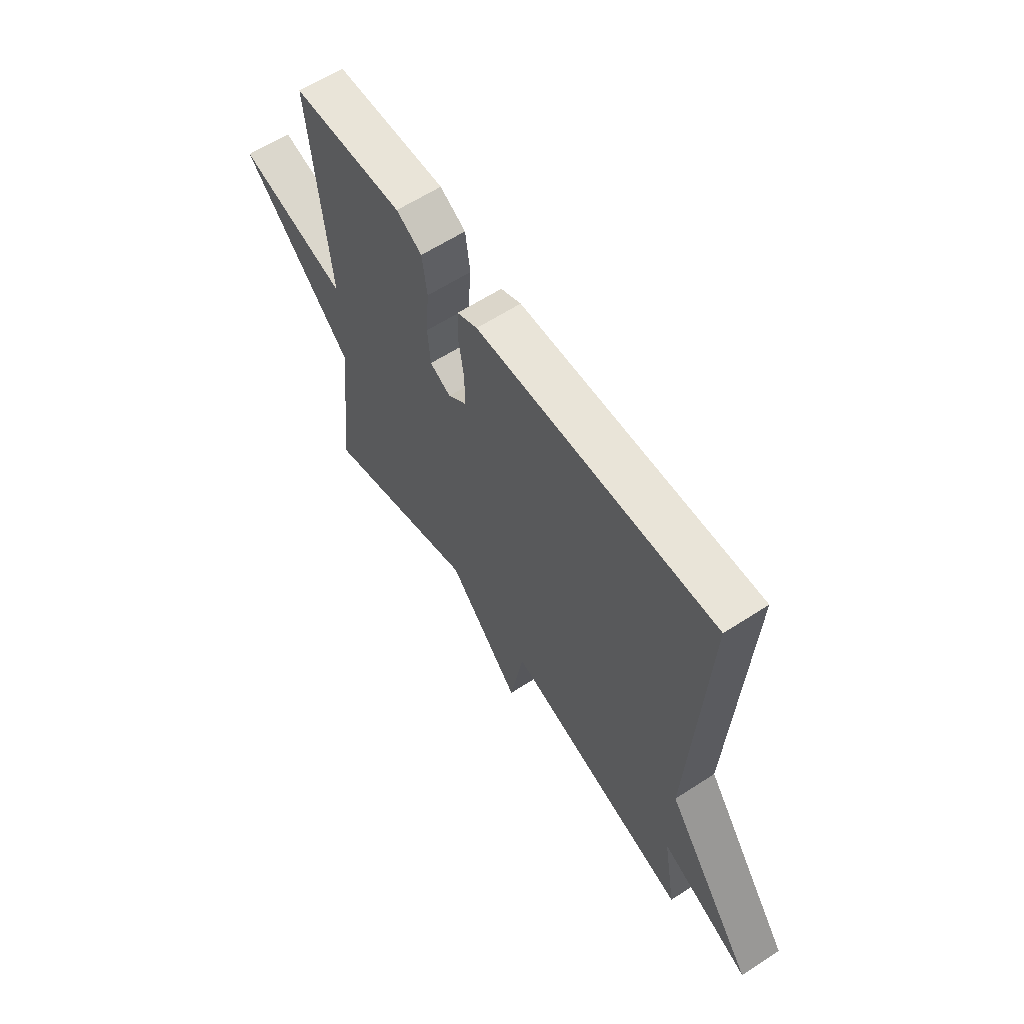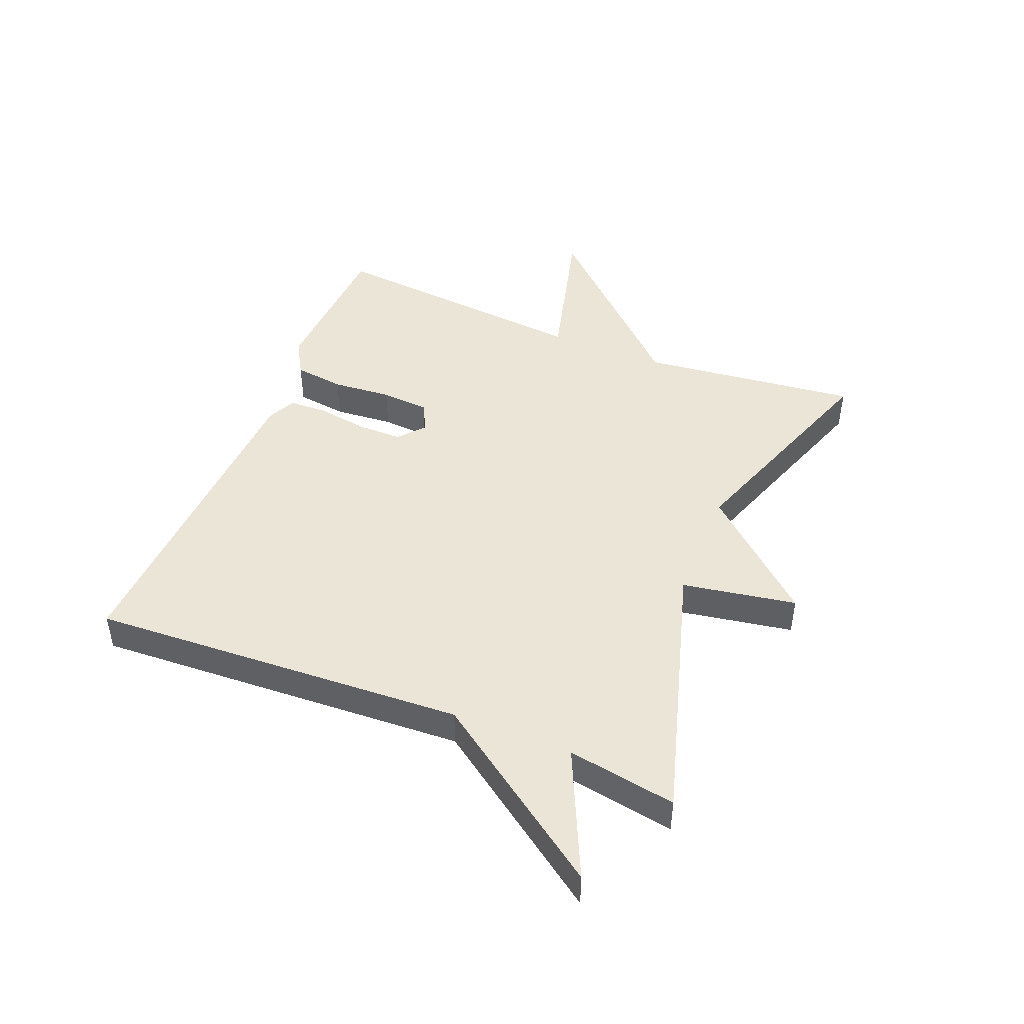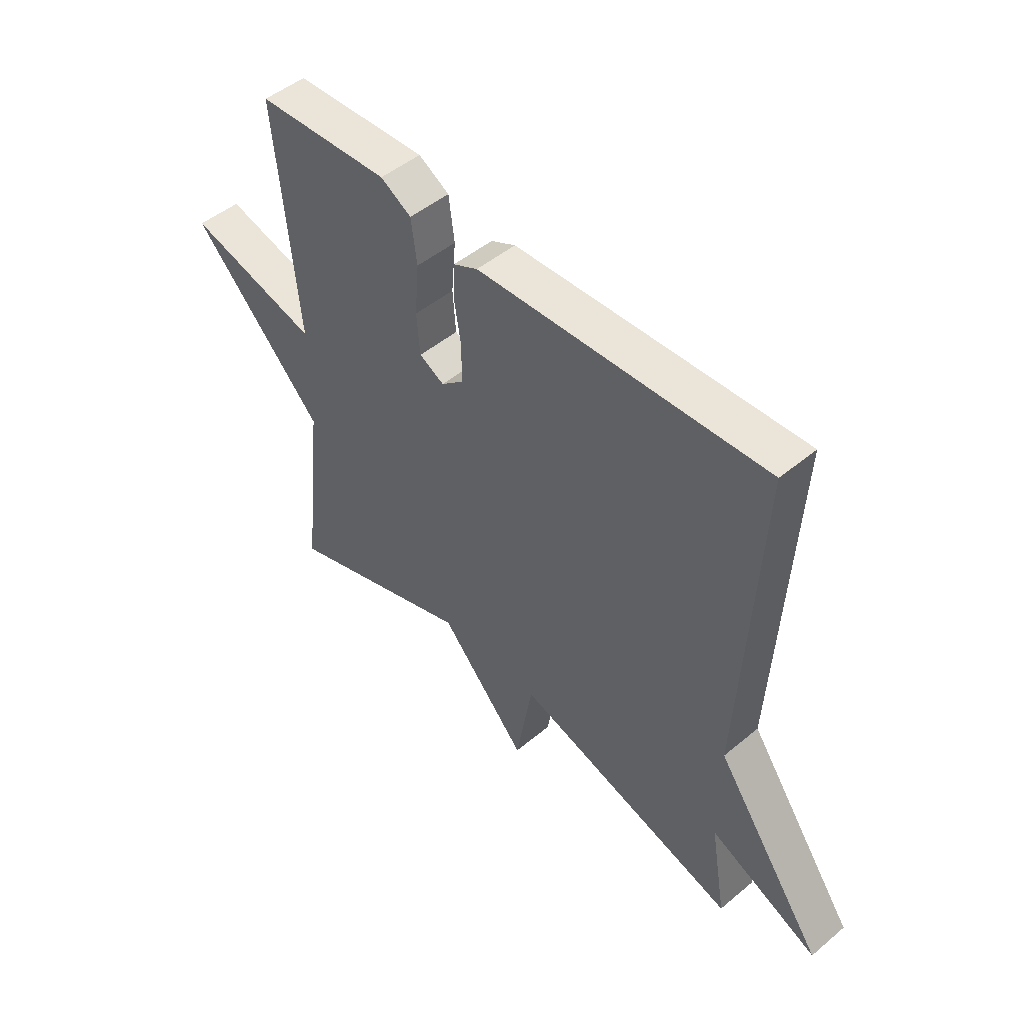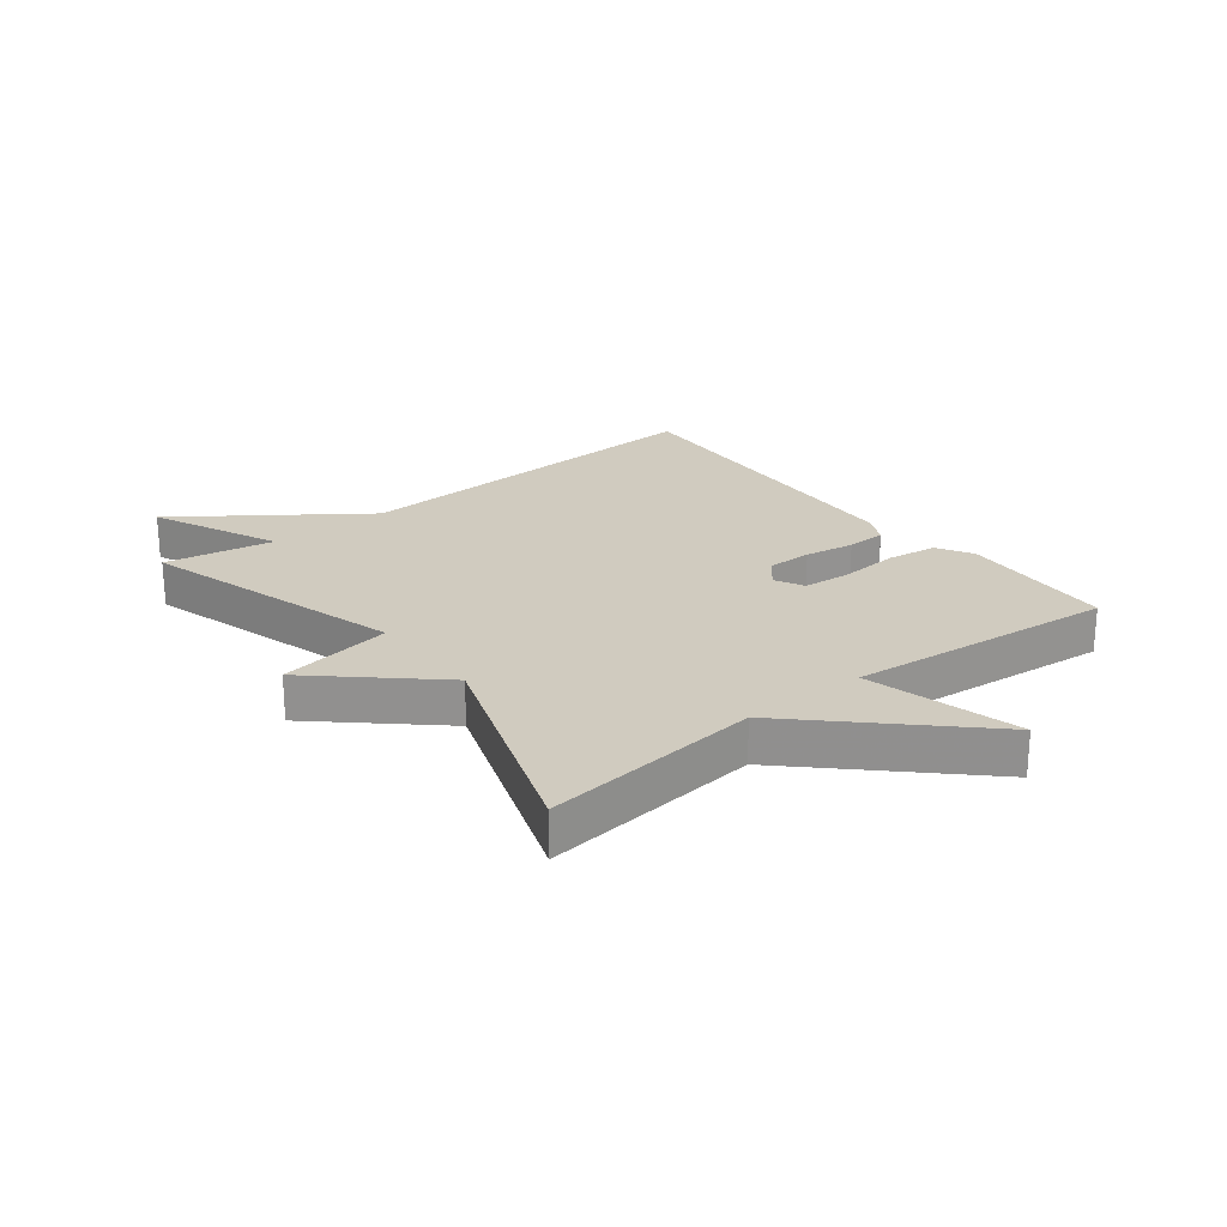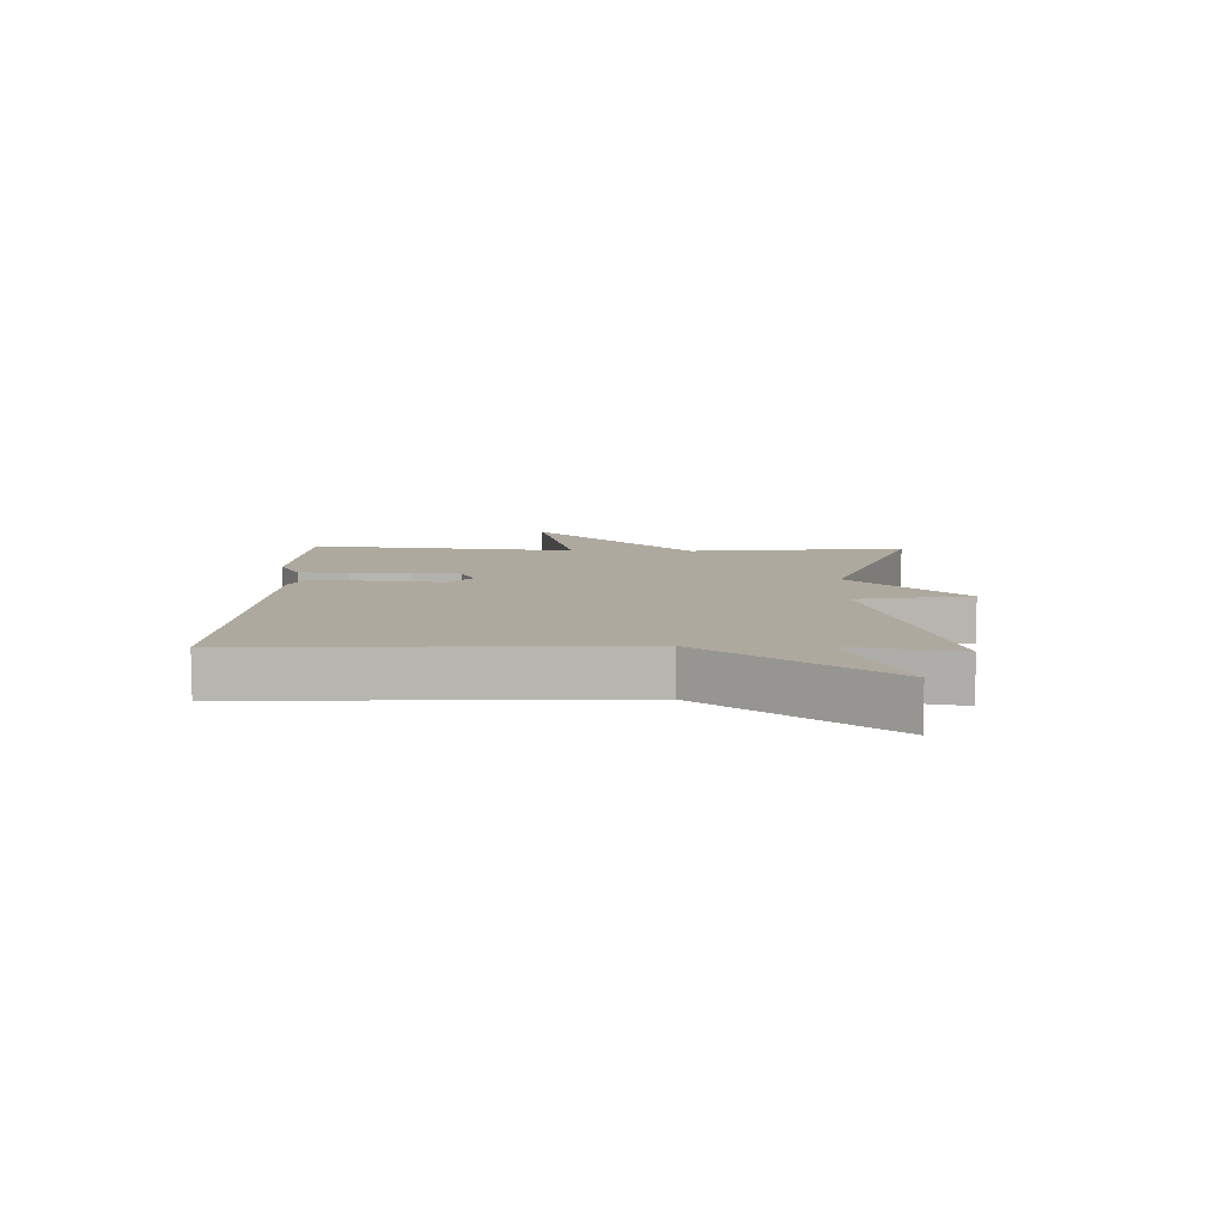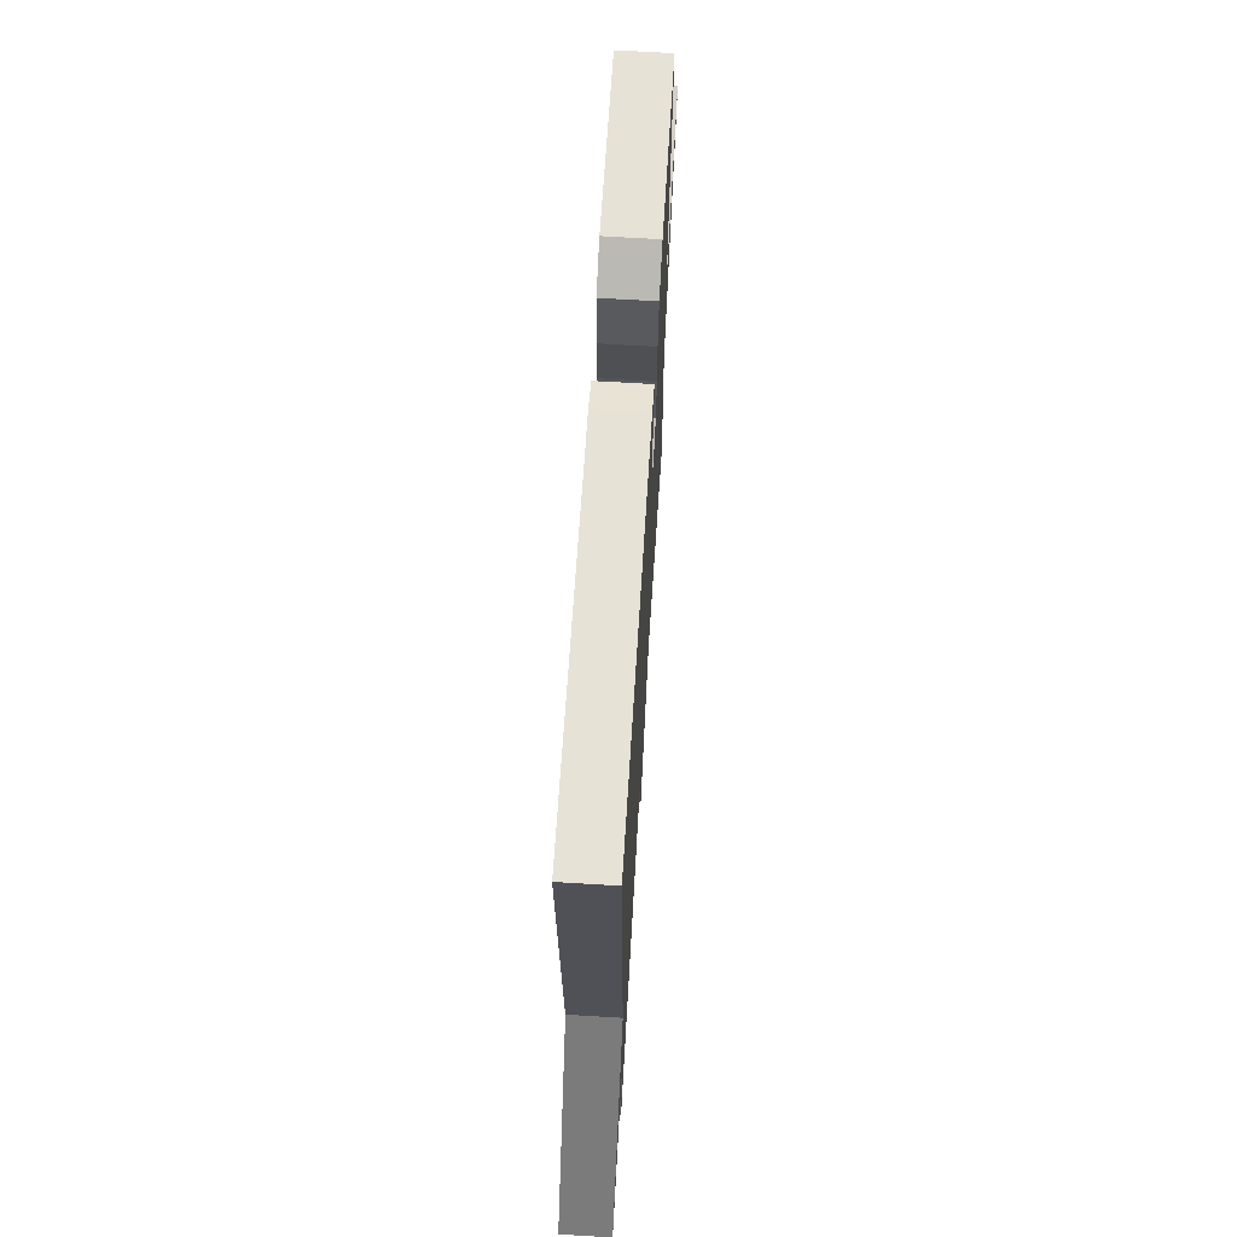
<metadata>
{"format":"obj","ext":"obj","renderer":"f3d","projection":"perspective","resolution":1024,"background":"white","views":[{"elev":61.6,"azim":56.5,"up":"+Z"},{"elev":45.8,"azim":112.0,"up":"+Y"},{"elev":48.8,"azim":47.2,"up":"+Z"},{"elev":23.7,"azim":-127.9,"up":"+Y"},{"elev":9.1,"azim":91.8,"up":"+Y"},{"elev":66.6,"azim":93.5,"up":"+Z"}]}
</metadata>
<code>
v -0.5 0.07 -0.5
v -0.459 0.07 -0.141
v -0.713 0.07 0.125
v -0.459 0.07 0.059
v -0.5 0.07 0.5
v -0.244 0.07 0.513
v -0.185 0.07 0.479
v -0.174 0.07 0.396
v -0.182 0.07 0.298
v -0.176 0.07 0.219
v -0.128 0.07 0.194
v -0.085 0.07 0.231
v -0.085 0.07 0.304
v -0.098 0.07 0.386
v -0.096 0.07 0.451
v -0.049 0.07 0.474
v 0.5 0.07 0.5
v 0.469 0.07 -0.12
v 0.679 0.07 -0.416
v 0.469 0.07 -0.32
v 0.5 0.07 -0.5
v 0.066 0.07 -0.372
v 0.034 0.07 -0.56
v -0.134 0.07 -0.372
v -0.5 0 -0.5
v -0.459 0 -0.141
v -0.713 0 0.125
v -0.459 0 0.059
v -0.5 0 0.5
v -0.244 0 0.513
v -0.185 0 0.479
v -0.174 0 0.396
v -0.182 0 0.298
v -0.176 0 0.219
v -0.128 0 0.194
v -0.085 0 0.231
v -0.085 0 0.304
v -0.098 0 0.386
v -0.096 0 0.451
v -0.049 0 0.474
v 0.5 0 0.5
v 0.469 0 -0.12
v 0.679 0 -0.416
v 0.469 0 -0.32
v 0.5 0 -0.5
v 0.066 0 -0.372
v 0.034 0 -0.56
v -0.134 0 -0.372
f 22 23 24
f 20 21 22
f 20 22 24
f 18 19 20
f 18 20 24
f 16 17 18
f 15 16 18
f 14 15 18
f 13 14 18
f 12 13 18
f 24 1 2
f 18 24 2
f 12 18 2
f 11 12 2
f 7 8 9
f 6 7 9
f 5 6 9
f 4 5 9
f 4 9 10
f 2 3 4
f 2 4 10 11
f 48 47 46
f 46 45 44
f 48 46 44
f 44 43 42
f 48 44 42
f 42 41 40
f 42 40 39
f 42 39 38
f 42 38 37
f 42 37 36
f 26 25 48
f 26 48 42
f 26 42 36
f 26 36 35
f 33 32 31
f 33 31 30
f 33 30 29
f 33 29 28
f 34 33 28
f 28 27 26
f 35 34 28 26
f 1 25 26 2
f 2 26 27 3
f 3 27 28 4
f 4 28 29 5
f 5 29 30 6
f 6 30 31 7
f 7 31 32 8
f 8 32 33 9
f 9 33 34 10
f 10 34 35 11
f 11 35 36 12
f 12 36 37 13
f 13 37 38 14
f 14 38 39 15
f 15 39 40 16
f 16 40 41 17
f 17 41 42 18
f 18 42 43 19
f 19 43 44 20
f 20 44 45 21
f 21 45 46 22
f 22 46 47 23
f 23 47 48 24
f 24 48 25 1

</code>
